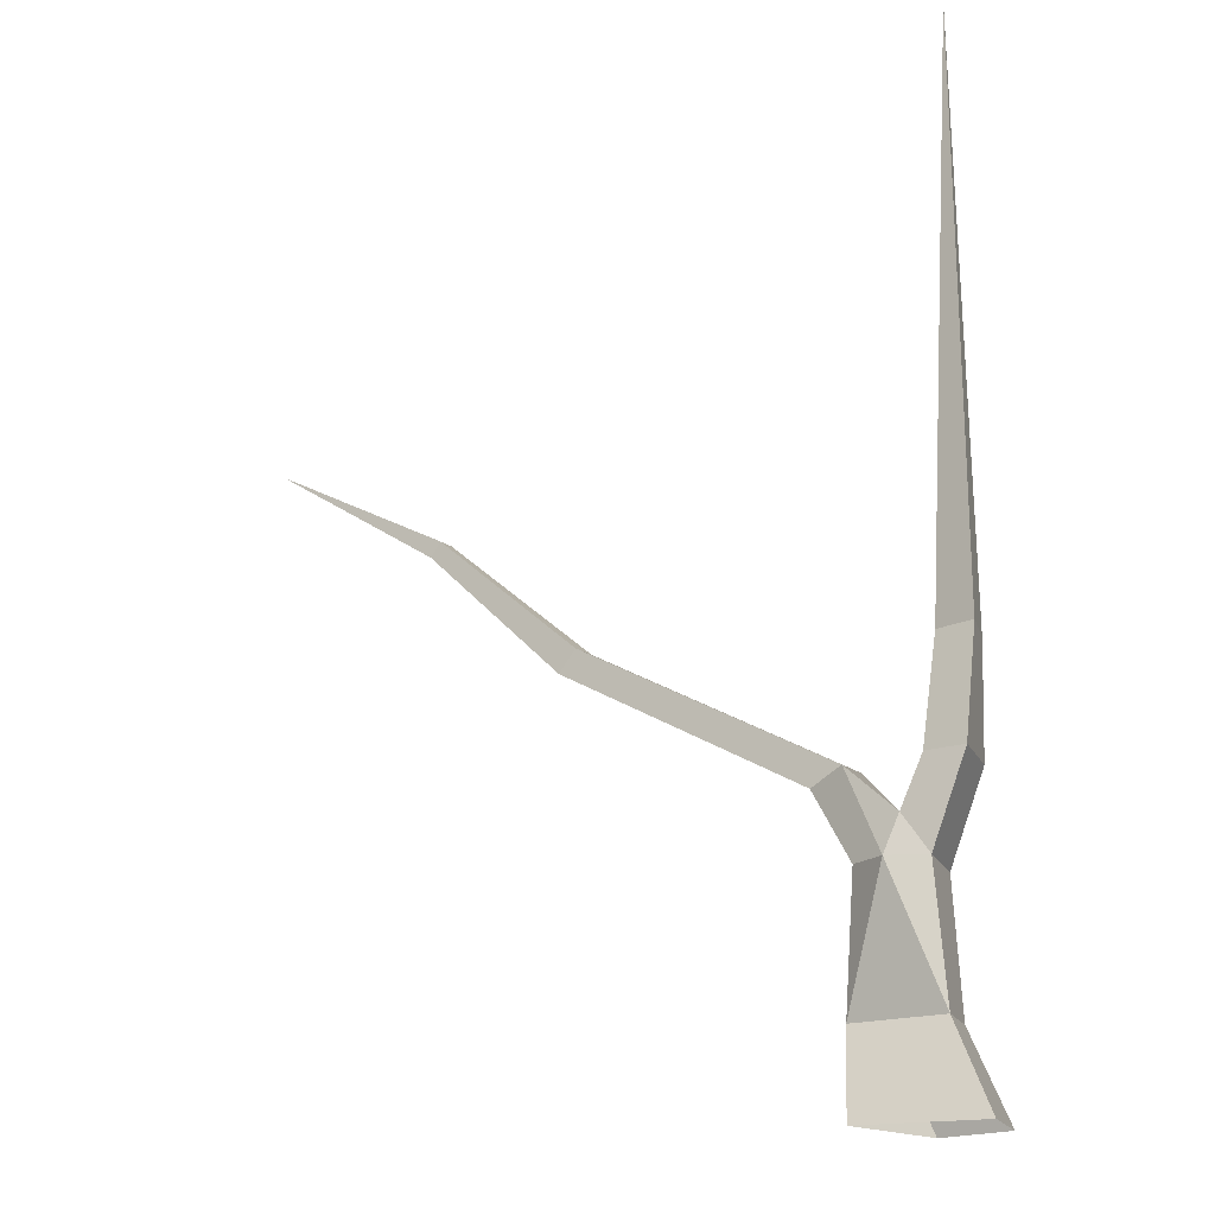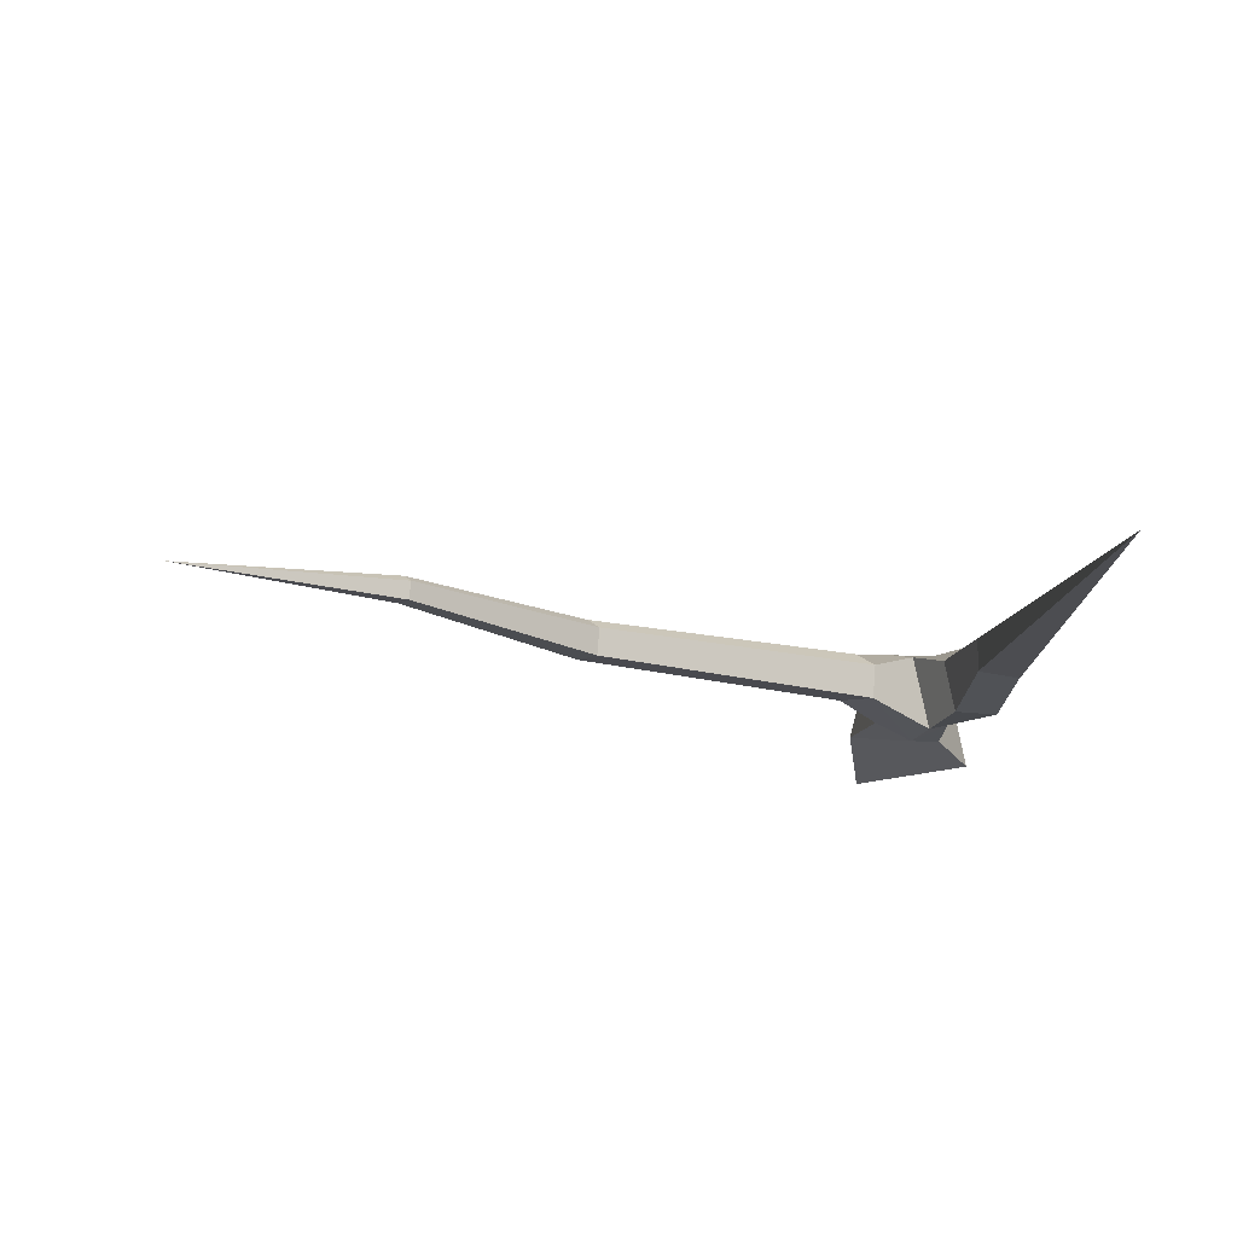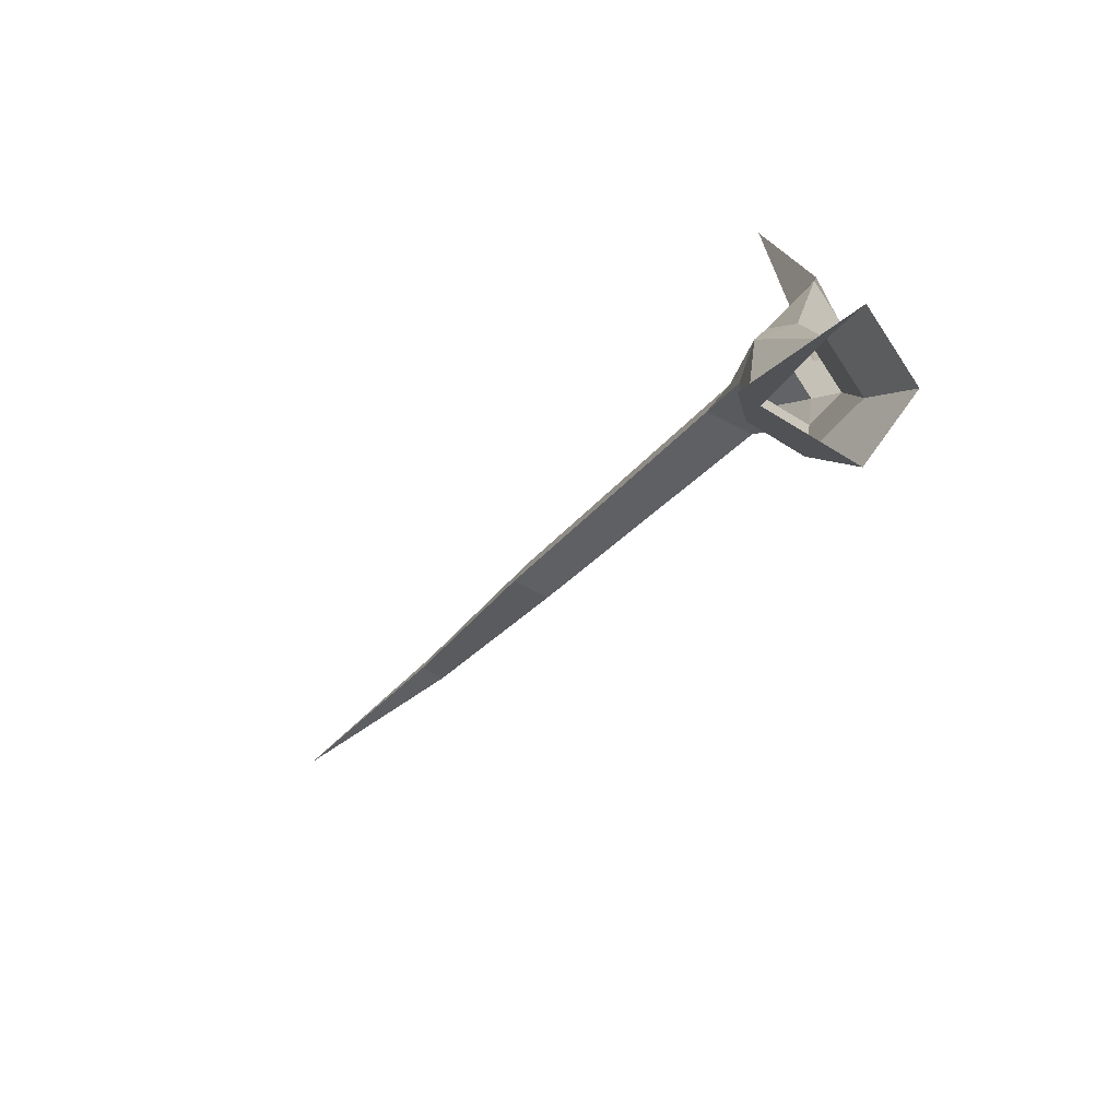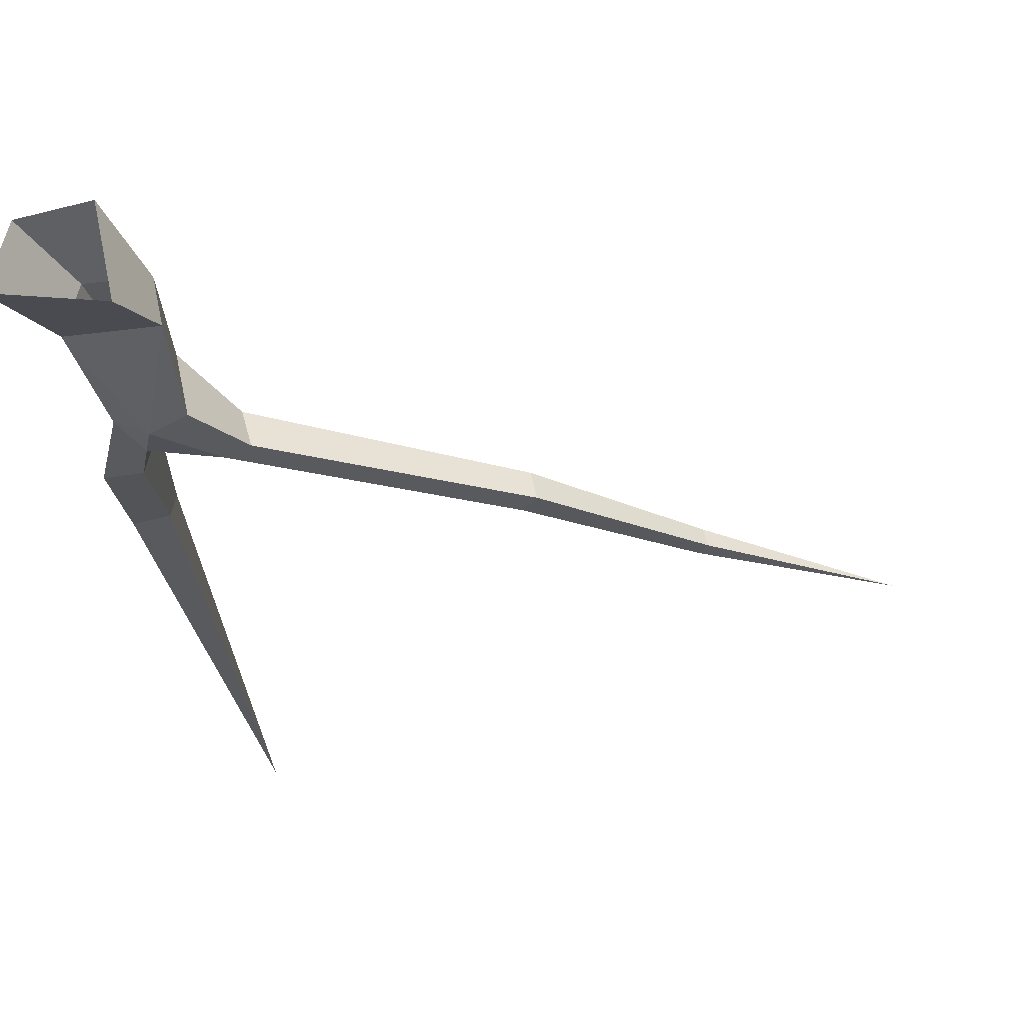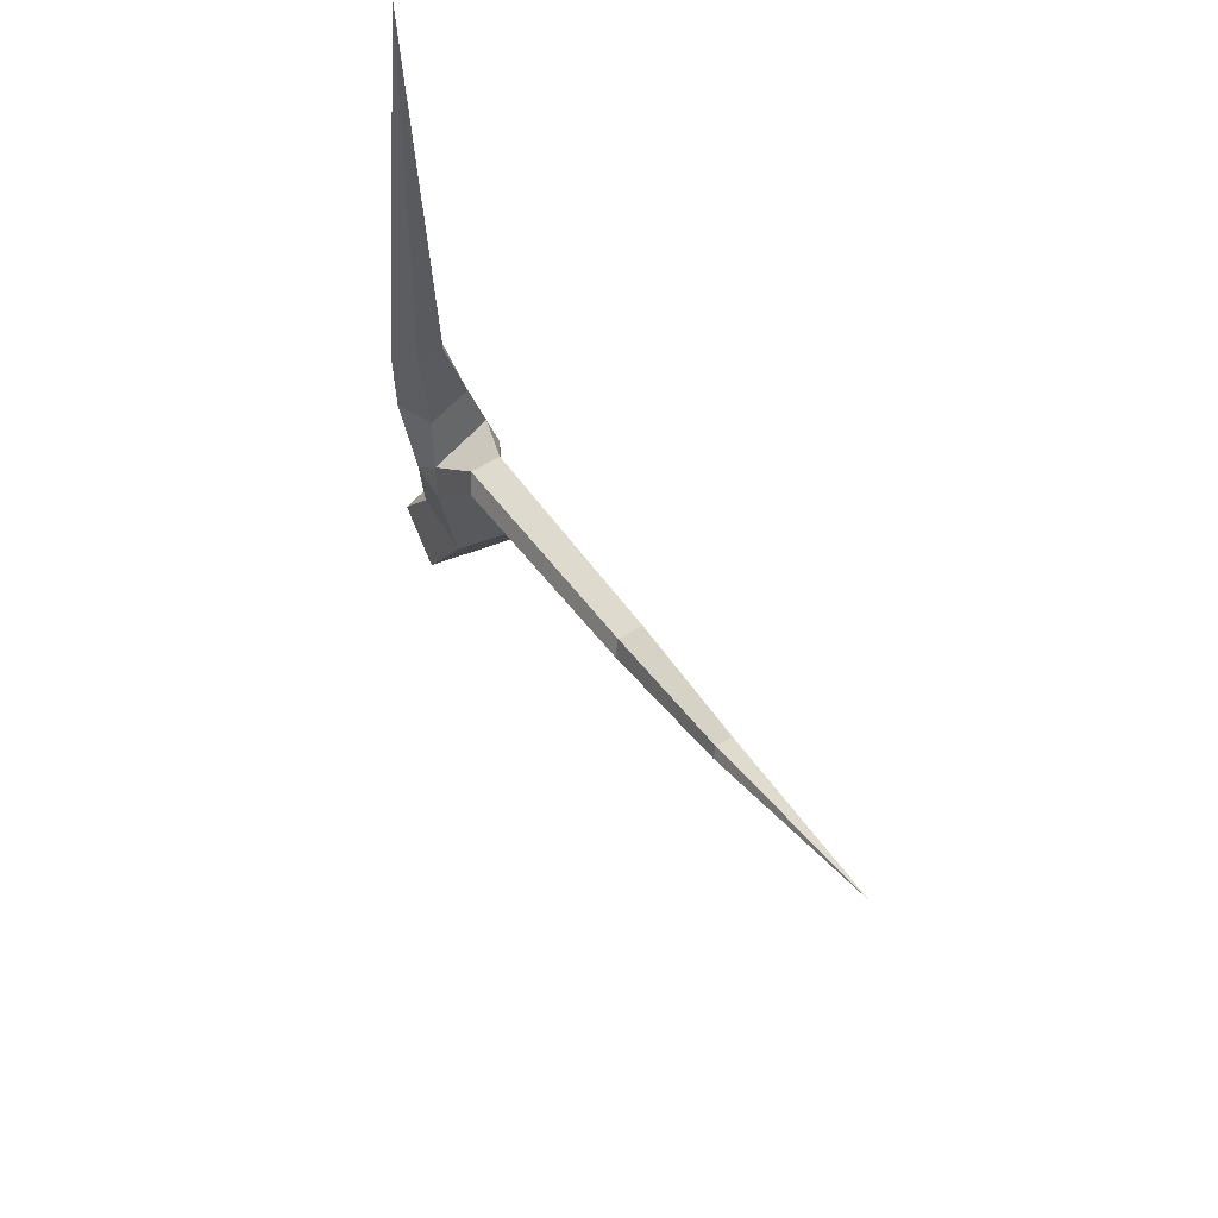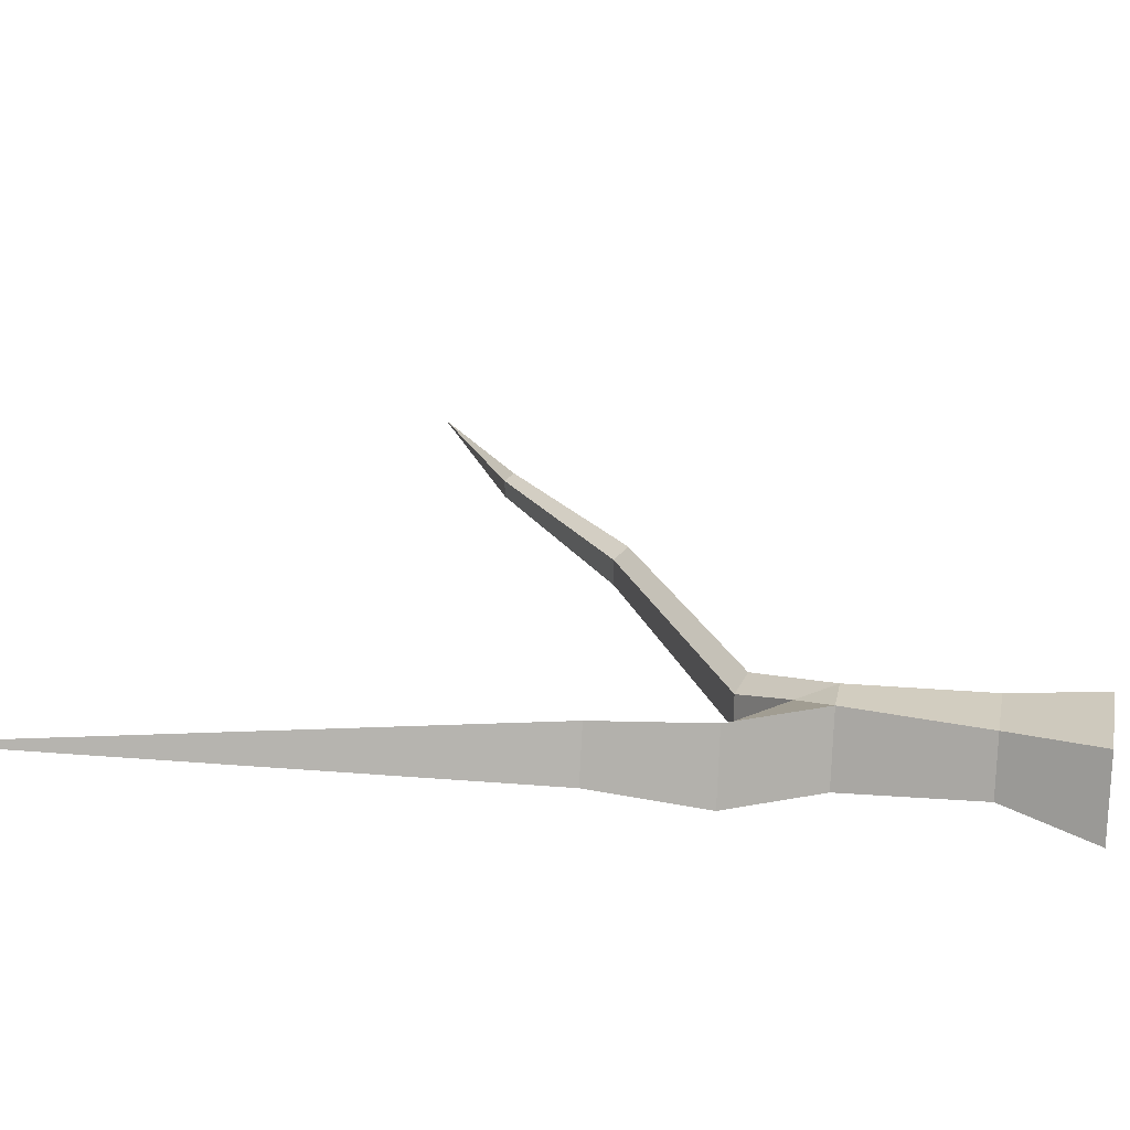
<metadata>
{"format":"obj","ext":"obj","renderer":"f3d","projection":"perspective","resolution":1024,"background":"white","views":[{"elev":-18.3,"azim":-148.1,"up":"+Y"},{"elev":76.6,"azim":-177.9,"up":"+Y"},{"elev":-79.4,"azim":-133.9,"up":"+Y"},{"elev":-30.9,"azim":9.9,"up":"+Z"},{"elev":72.1,"azim":57.9,"up":"+Y"},{"elev":24.0,"azim":-79.3,"up":"+Z"}]}
</metadata>
<code>
g Acacia_Tree_NoLeaves_l_01_Collider
v -0.5655 0 -0.2454
v -0.416 0 0.4097
v 0.2208 0 0.5141
v 0.443 0 -0.446
v 0.1376 1.847 -0.3835
v -0.1688 1.847 -0.236
v -0.03246 1.847 0.3614
v 0.3076 1.847 0.3614
v 0.444 1.847 -0.236
v 0.5692 0.7419 -0.1582
v 0.4616 0.7419 0.3131
v -0.1162 0.7419 0.3193
v -0.2266 0.7419 -0.1644
v -0.1481 2.584 -0.2665
v -0.491 2.584 -0.2786
v -0.3546 2.584 0.3189
v -0.05097 2.584 0.1592
v -0.2149 3.509 -0.1238
v -0.5427 3.517 -0.1705
v -0.4028 3.519 0.2741
v -0.1983 3.593 0.1259
v 0.1615 2.147 0.279
v 0.01815 2.155 -0.3346
v 0.5334 2.599 -0.18
v 0.6787 2.523 0.2044
v 0.7965 2.455 -0.1809
v 0.5209 2.598 0.1019
v 2.808 3.85 -0.1817
v 2.894 3.751 0.1253
v 2.961 3.666 -0.1824
v 2.799 3.854 0.04343
v 4.197 5.027 -0.07317
v 4.249 4.96 0.1253
v 4.289 4.902 -0.07363
v 4.191 5.03 0.0724
v 5.871 5.929 -0.07145
v -0.5715 8.434 -0.289
f 5 9 10
f 8 9 26 25
f 2 12 13 1
f 13 6 5
f 11 8 7 12
f 6 7 16 15
f 3 11 12 2
f 10 9 8 11
f 13 5 10
f 15 16 20 19
f 5 6 23
f 7 22 17 16
f 14 15 19 18
f 16 17 21 20
f 18 21 17 14
f 14 17 22 23
f 20 37 19
f 18 37 21
f 26 30 29 25
f 19 37 18
f 22 8 25 27
f 23 6 15 14
f 24 28 30 26
f 22 7 8
f 9 5 24 26
f 5 23 24
f 23 22 27 24
f 27 31 28 24
f 25 29 31 27
f 33 29 30 34
f 31 35 32 28
f 29 33 35 31
f 33 34 36
f 28 32 34 30
f 34 32 36
f 32 35 36
f 35 33 36
f 21 37 20
f 13 10 4 1
f 6 13 12 7
f 10 11 3 4

</code>
